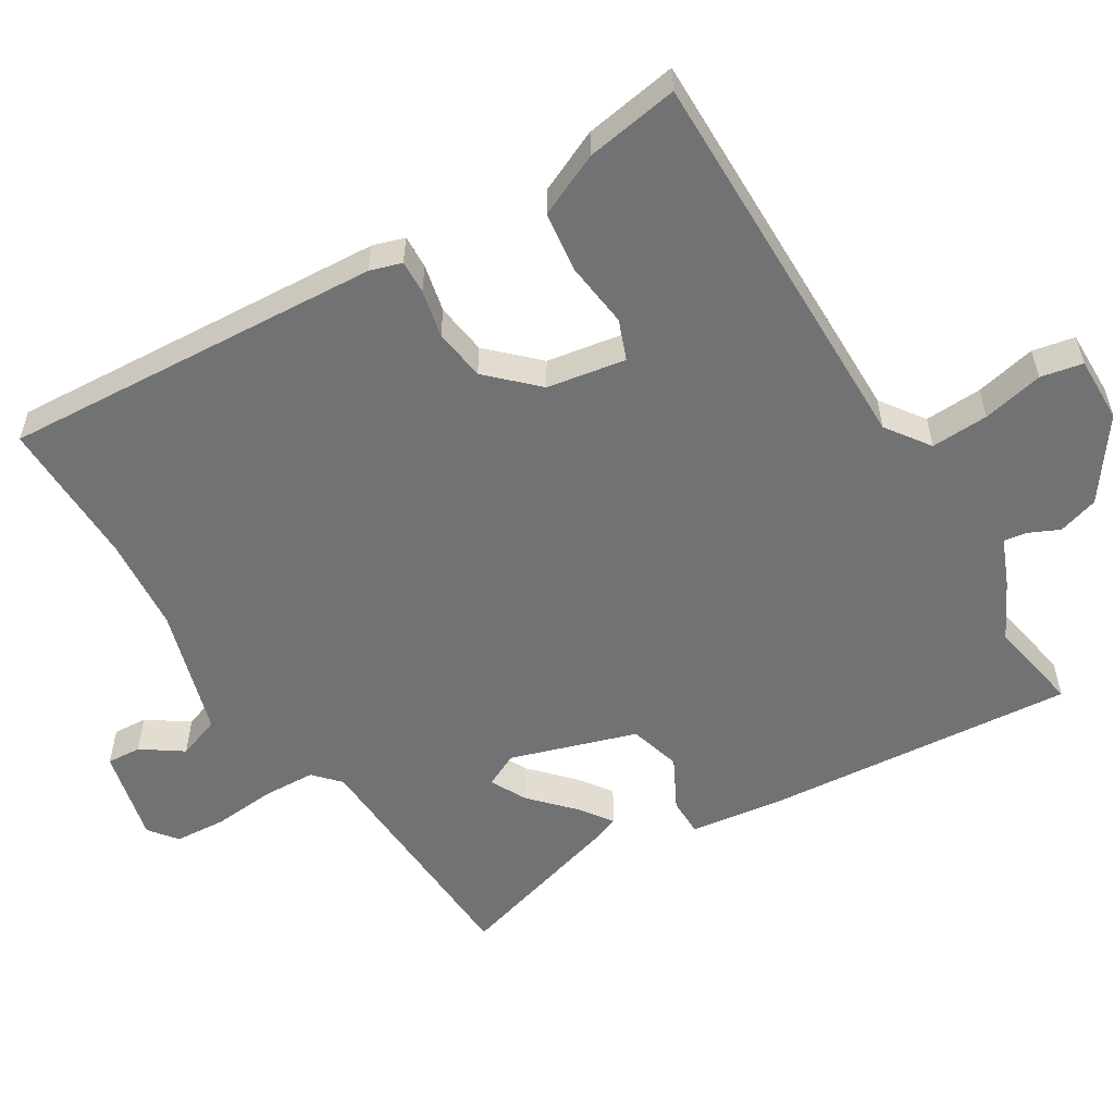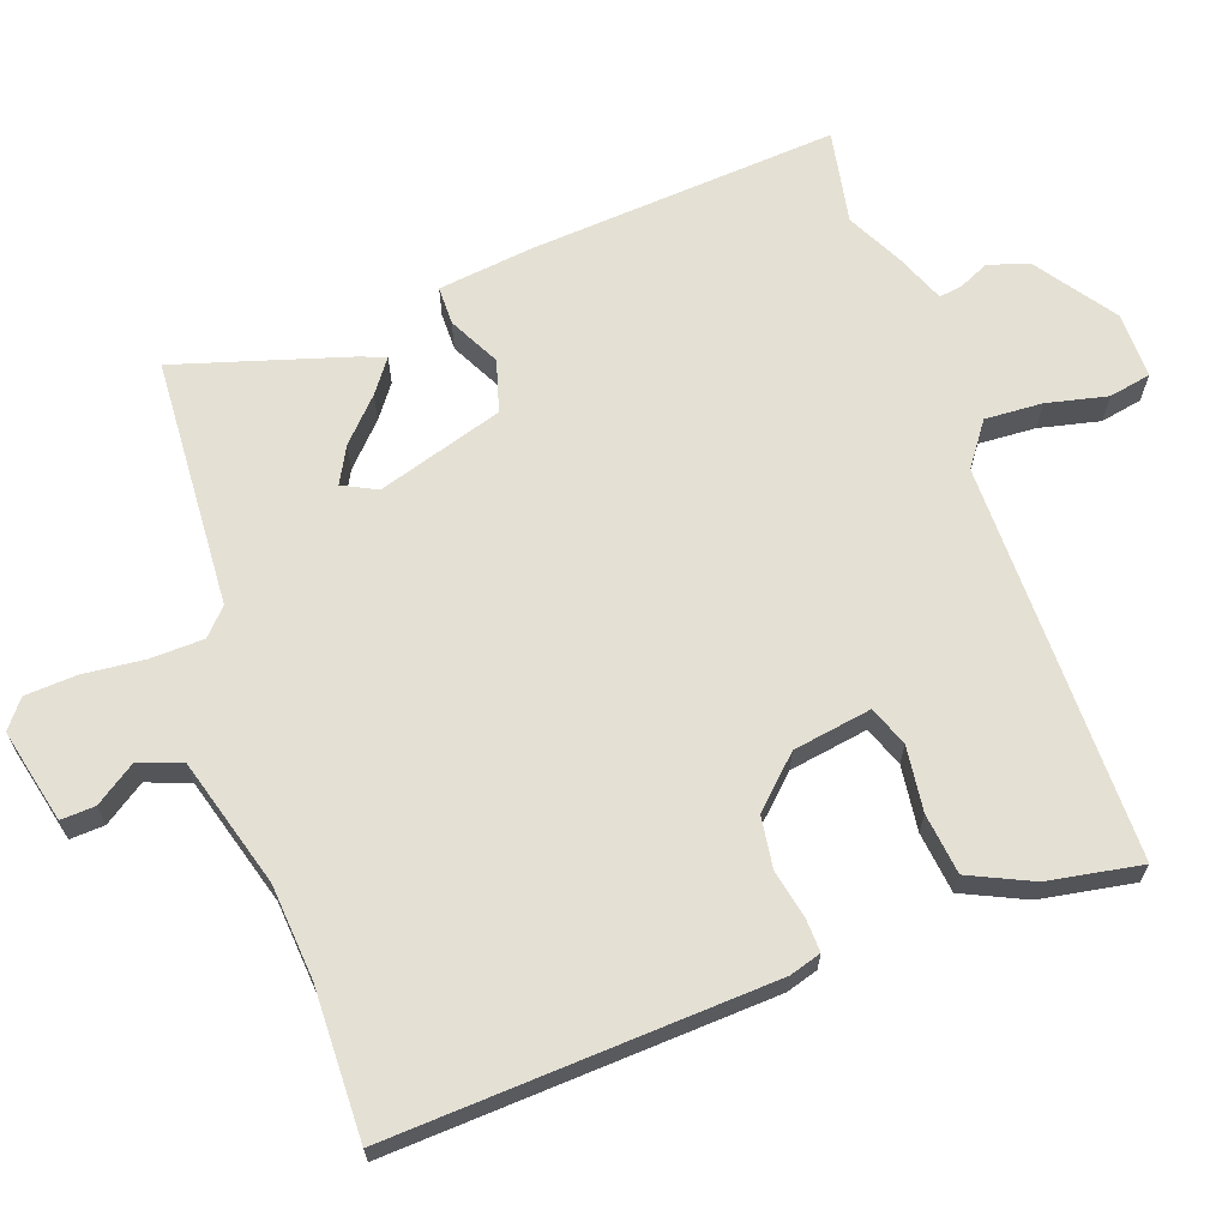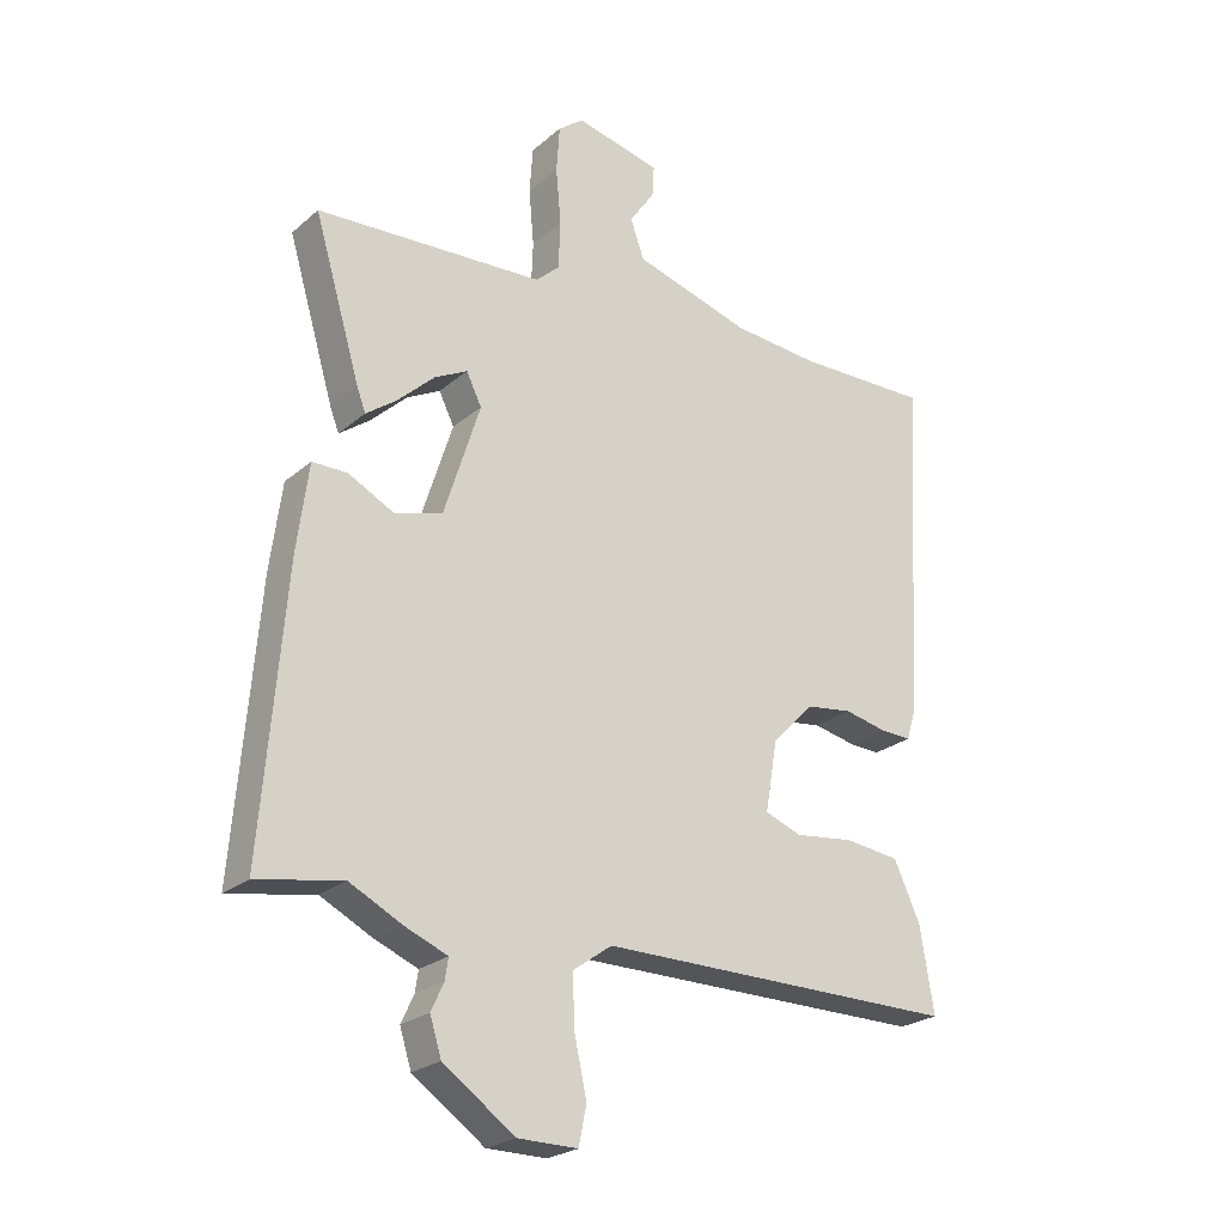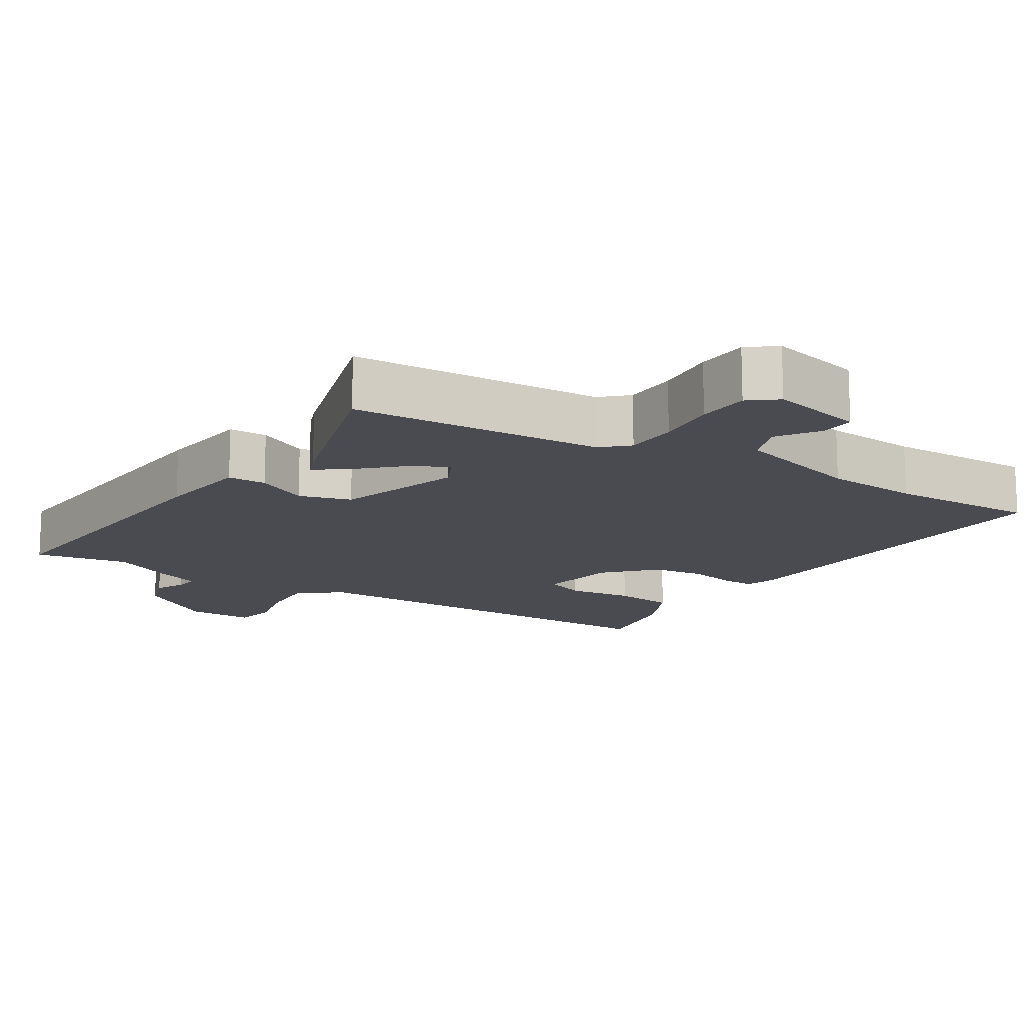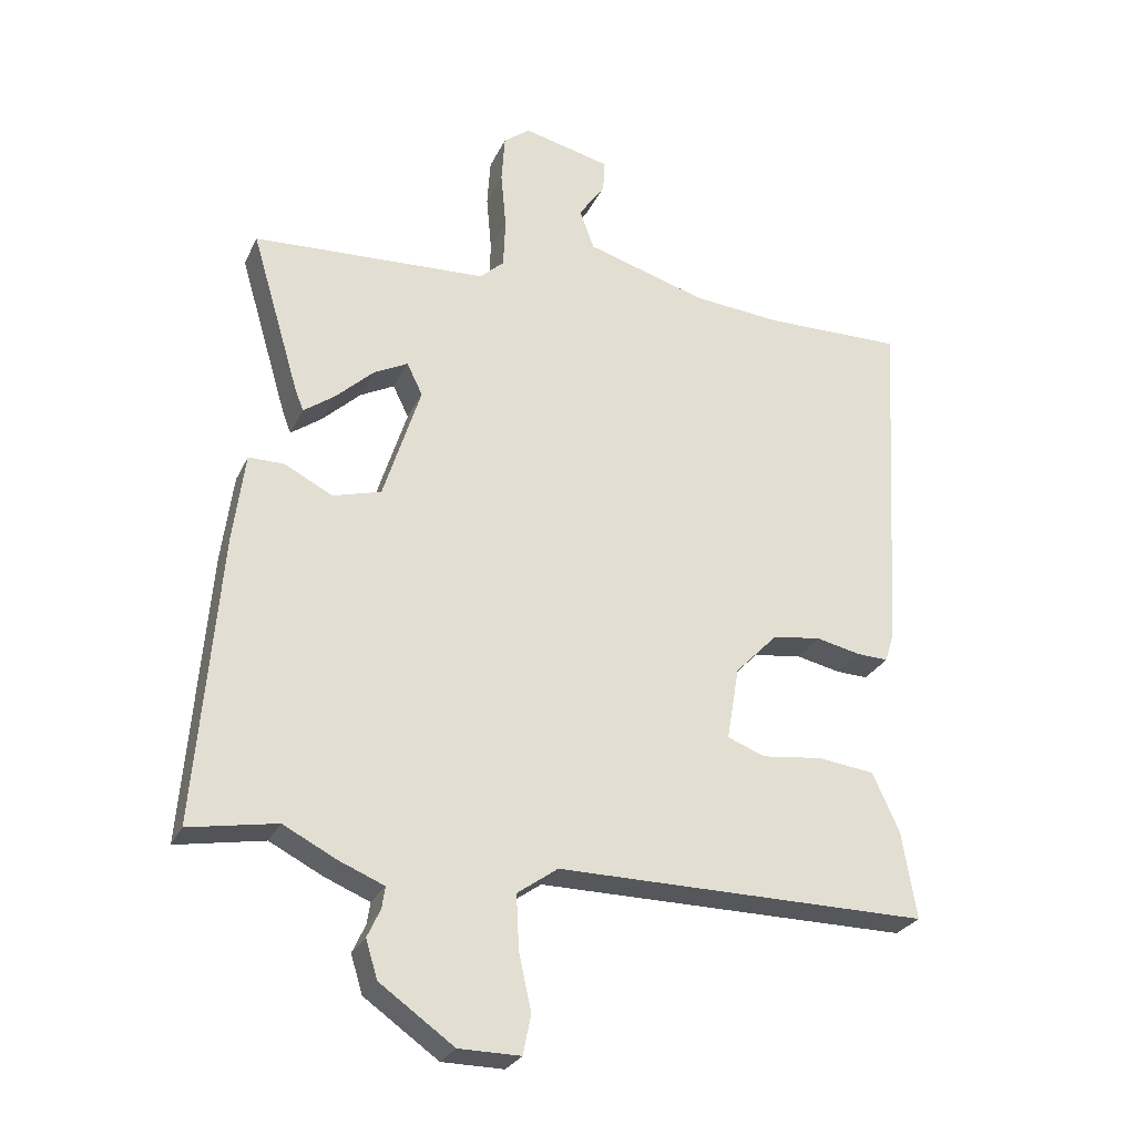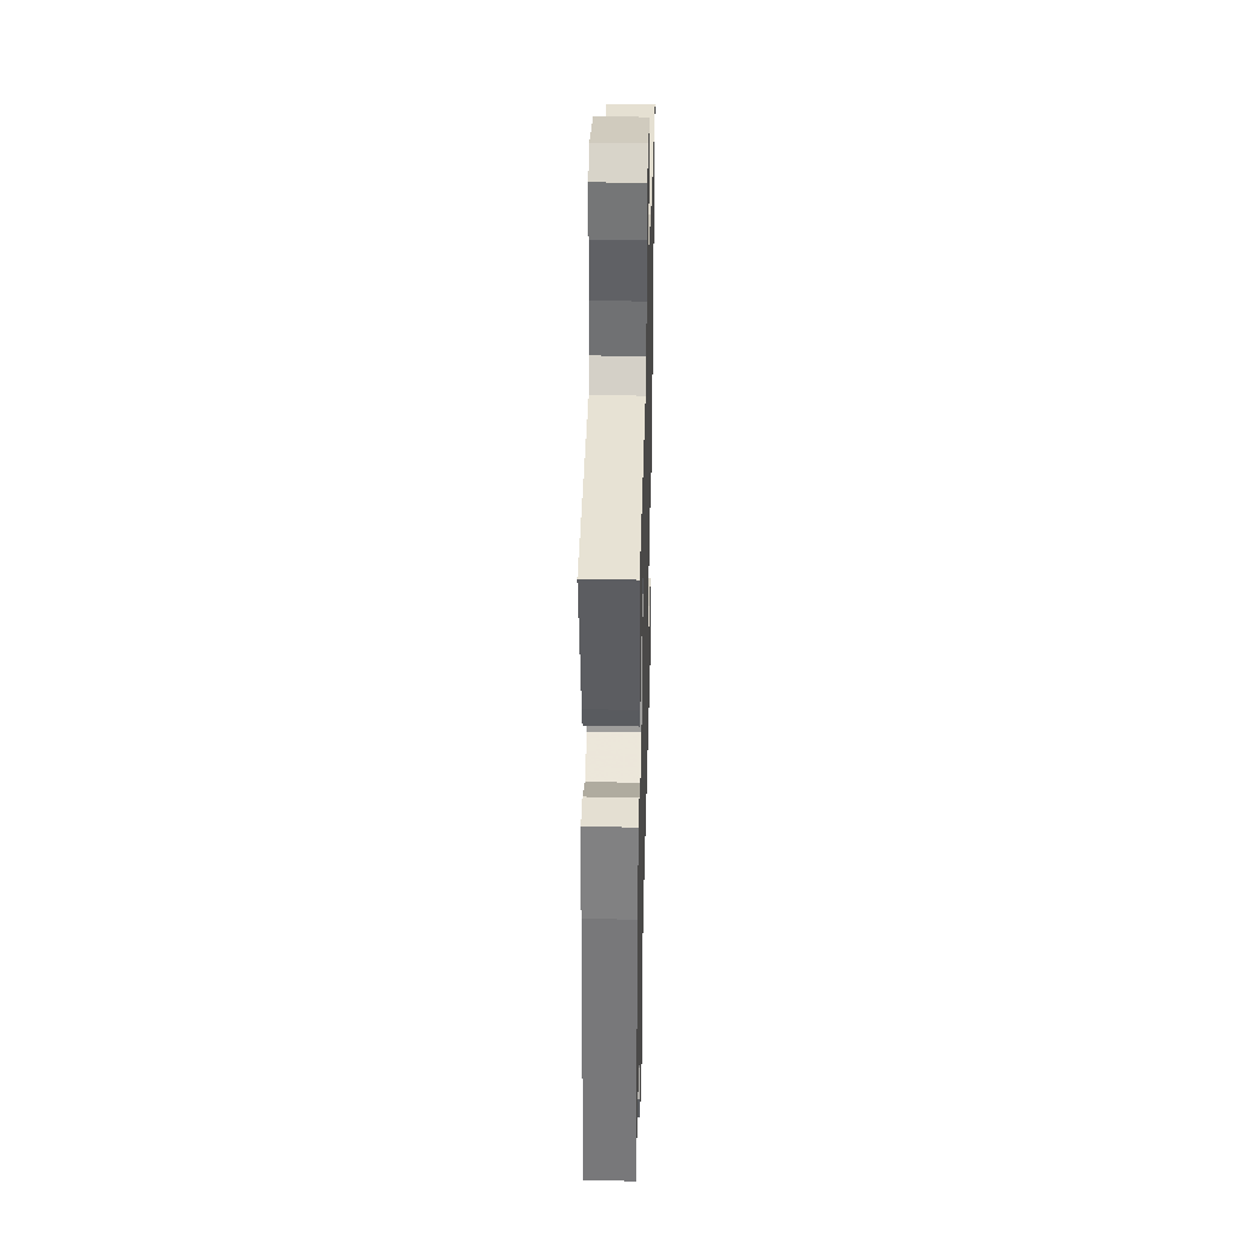
<metadata>
{"format":"obj","ext":"obj","renderer":"f3d","projection":"perspective","resolution":1024,"background":"white","views":[{"elev":-55.6,"azim":121.4,"up":"+Y"},{"elev":66.1,"azim":70.8,"up":"+Y"},{"elev":-23.9,"azim":-36.0,"up":"+Z"},{"elev":-14.5,"azim":-32.0,"up":"+Y"},{"elev":-27.1,"azim":-21.0,"up":"+Z"},{"elev":37.0,"azim":-88.5,"up":"+Z"}]}
</metadata>
<code>
v 0.345 0.07 0.498
v 0.557 0.07 0.501
v 0.525 0.07 -0.042
v 0.511 0.07 -0.087
v 0.463 0.07 -0.085
v 0.395 0.07 -0.07
v 0.321 0.07 -0.08
v 0.256 0.07 -0.147
v 0.237 0.07 -0.259
v 0.294 0.07 -0.281
v 0.387 0.07 -0.27
v 0.474 0.07 -0.281
v 0.515 0.07 -0.371
v 0.537 0.07 -0.504
v -0.032 0.07 -0.5
v -0.094 0.07 -0.544
v -0.09 0.07 -0.626
v -0.071 0.07 -0.713
v -0.083 0.07 -0.773
v -0.177 0.07 -0.772
v -0.29 0.07 -0.692
v -0.308 0.07 -0.634
v -0.288 0.07 -0.591
v -0.283 0.07 -0.558
v -0.351 0.07 -0.53
v -0.433 0.07 -0.488
v -0.567 0.07 -0.512
v -0.531 0.07 -0.071
v -0.513 0.07 0.065
v -0.458 0.07 0.065
v -0.385 0.07 0.027
v -0.311 0.07 0.048
v -0.254 0.07 0.227
v -0.278 0.07 0.276
v -0.33 0.07 0.249
v -0.389 0.07 0.194
v -0.436 0.07 0.16
v -0.45 0.07 0.197
v -0.523 0.07 0.444
v -0.164 0.07 0.462
v -0.127 0.07 0.496
v -0.124 0.07 0.572
v -0.132 0.07 0.66
v -0.127 0.07 0.734
v -0.087 0.07 0.765
v 0.047 0.07 0.733
v 0.044 0.07 0.684
v 0.004 0.07 0.626
v 0.026 0.07 0.565
v 0.21 0.07 0.51
v 0.345 0 0.498
v 0.557 0 0.501
v 0.525 0 -0.042
v 0.511 0 -0.087
v 0.463 0 -0.085
v 0.395 0 -0.07
v 0.321 0 -0.08
v 0.256 0 -0.147
v 0.237 0 -0.259
v 0.294 0 -0.281
v 0.387 0 -0.27
v 0.474 0 -0.281
v 0.515 0 -0.371
v 0.537 0 -0.504
v -0.032 0 -0.5
v -0.094 0 -0.544
v -0.09 0 -0.626
v -0.071 0 -0.713
v -0.083 0 -0.773
v -0.177 0 -0.772
v -0.29 0 -0.692
v -0.308 0 -0.634
v -0.288 0 -0.591
v -0.283 0 -0.558
v -0.351 0 -0.53
v -0.433 0 -0.488
v -0.567 0 -0.512
v -0.531 0 -0.071
v -0.513 0 0.065
v -0.458 0 0.065
v -0.385 0 0.027
v -0.311 0 0.048
v -0.254 0 0.227
v -0.278 0 0.276
v -0.33 0 0.249
v -0.389 0 0.194
v -0.436 0 0.16
v -0.45 0 0.197
v -0.523 0 0.444
v -0.164 0 0.462
v -0.127 0 0.496
v -0.124 0 0.572
v -0.132 0 0.66
v -0.127 0 0.734
v -0.087 0 0.765
v 0.047 0 0.733
v 0.044 0 0.684
v 0.004 0 0.626
v 0.026 0 0.565
v 0.21 0 0.51
f 45 46 47 48
f 45 48 49
f 42 43 44 45
f 41 42 45 49
f 40 41 49 50
f 38 39 40
f 35 36 37 38
f 34 35 38 40
f 33 34 40 50
f 28 29 30 31
f 26 27 28 31
f 24 25 26 31
f 24 31 32
f 20 21 22 23
f 20 23 24
f 17 18 19 20
f 16 17 20 24
f 15 16 24 32
f 10 11 12 13
f 9 10 13 14
f 3 4 5 6
f 1 2 3 6
f 1 6 7
f 50 1 7 8
f 9 14 15 32
f 32 33 50
f 8 9 32 50
f 98 97 96 95
f 99 98 95
f 95 94 93 92
f 99 95 92 91
f 100 99 91 90
f 90 89 88
f 88 87 86 85
f 90 88 85 84
f 100 90 84 83
f 81 80 79 78
f 81 78 77 76
f 81 76 75 74
f 82 81 74
f 73 72 71 70
f 74 73 70
f 70 69 68 67
f 74 70 67 66
f 82 74 66 65
f 63 62 61 60
f 64 63 60 59
f 56 55 54 53
f 56 53 52 51
f 57 56 51
f 58 57 51 100
f 82 65 64 59
f 100 83 82
f 100 82 59 58
f 1 51 52 2
f 2 52 53 3
f 3 53 54 4
f 4 54 55 5
f 5 55 56 6
f 6 56 57 7
f 7 57 58 8
f 8 58 59 9
f 9 59 60 10
f 10 60 61 11
f 11 61 62 12
f 12 62 63 13
f 13 63 64 14
f 14 64 65 15
f 15 65 66 16
f 16 66 67 17
f 17 67 68 18
f 18 68 69 19
f 19 69 70 20
f 20 70 71 21
f 21 71 72 22
f 22 72 73 23
f 23 73 74 24
f 24 74 75 25
f 25 75 76 26
f 26 76 77 27
f 27 77 78 28
f 28 78 79 29
f 29 79 80 30
f 30 80 81 31
f 31 81 82 32
f 32 82 83 33
f 33 83 84 34
f 34 84 85 35
f 35 85 86 36
f 36 86 87 37
f 37 87 88 38
f 38 88 89 39
f 39 89 90 40
f 40 90 91 41
f 41 91 92 42
f 42 92 93 43
f 43 93 94 44
f 44 94 95 45
f 45 95 96 46
f 46 96 97 47
f 47 97 98 48
f 48 98 99 49
f 49 99 100 50
f 50 100 51 1

</code>
